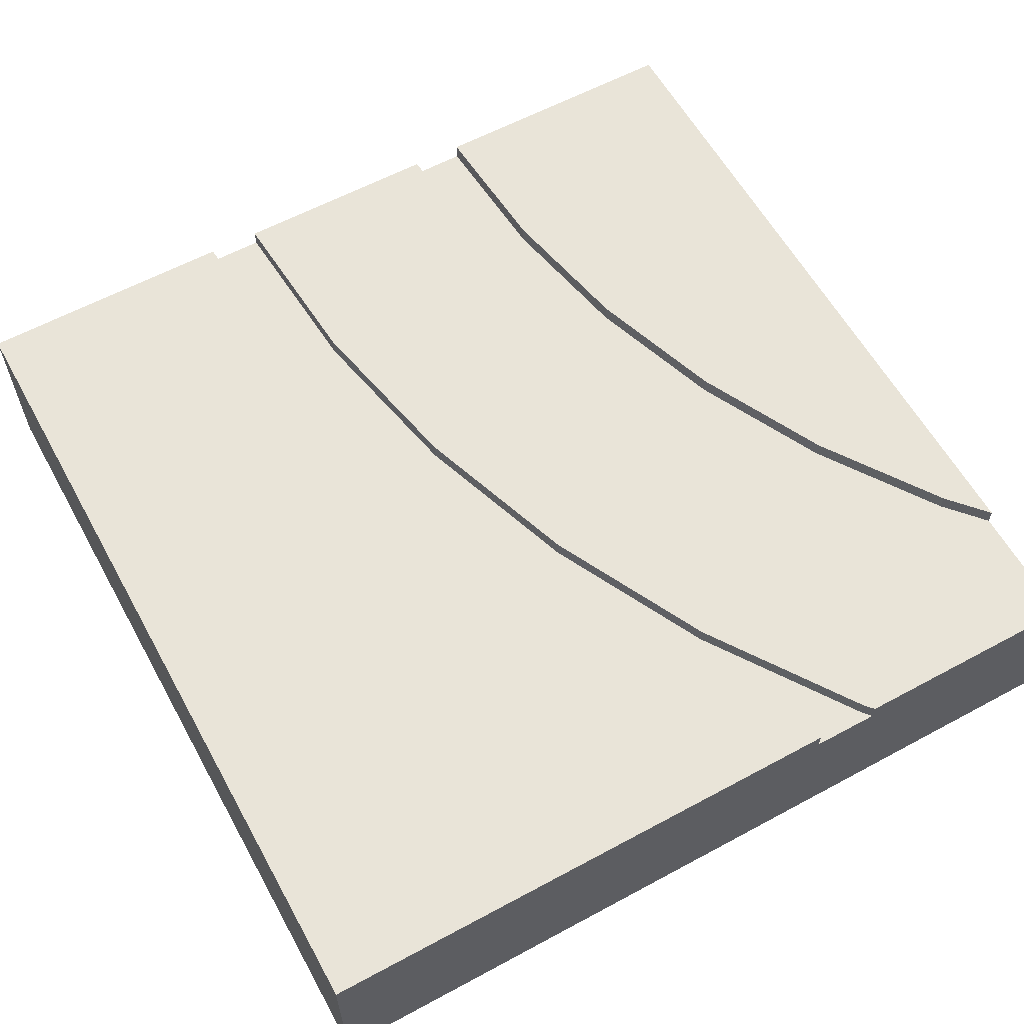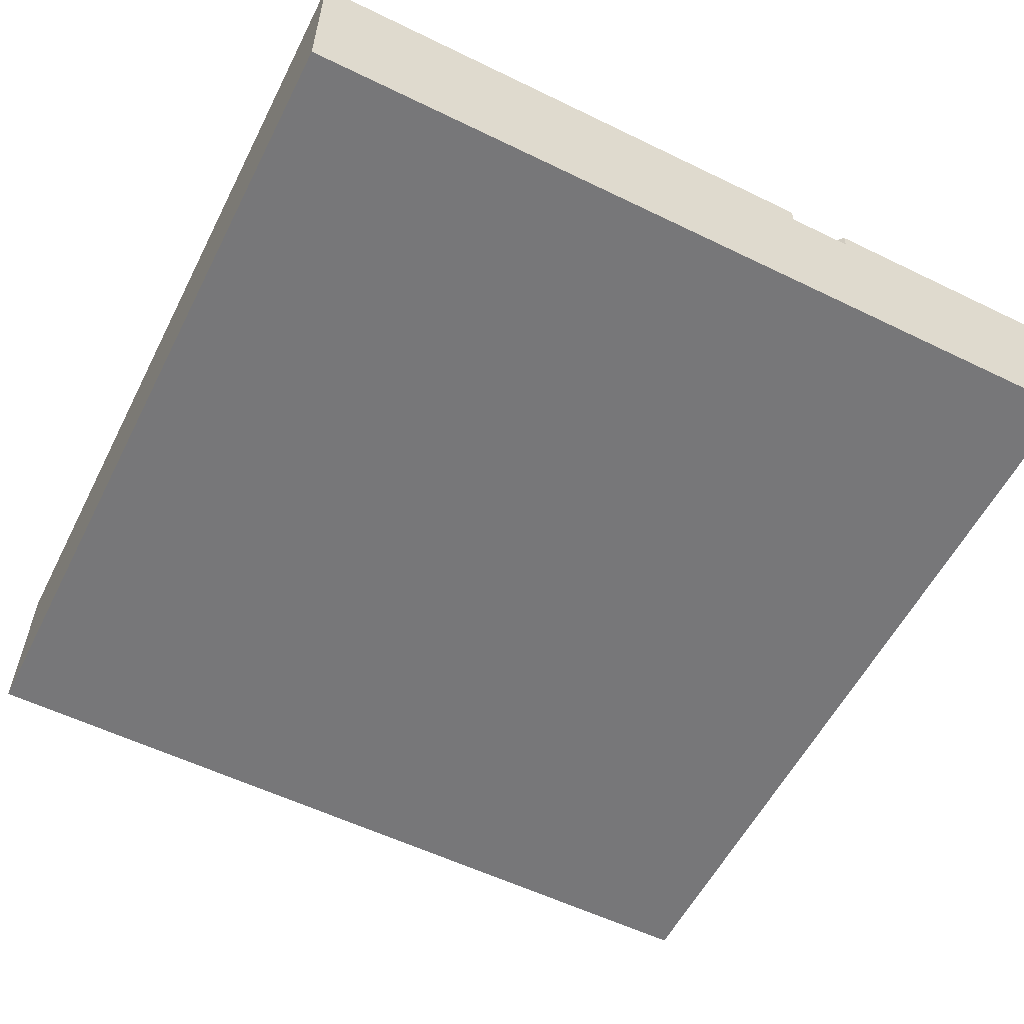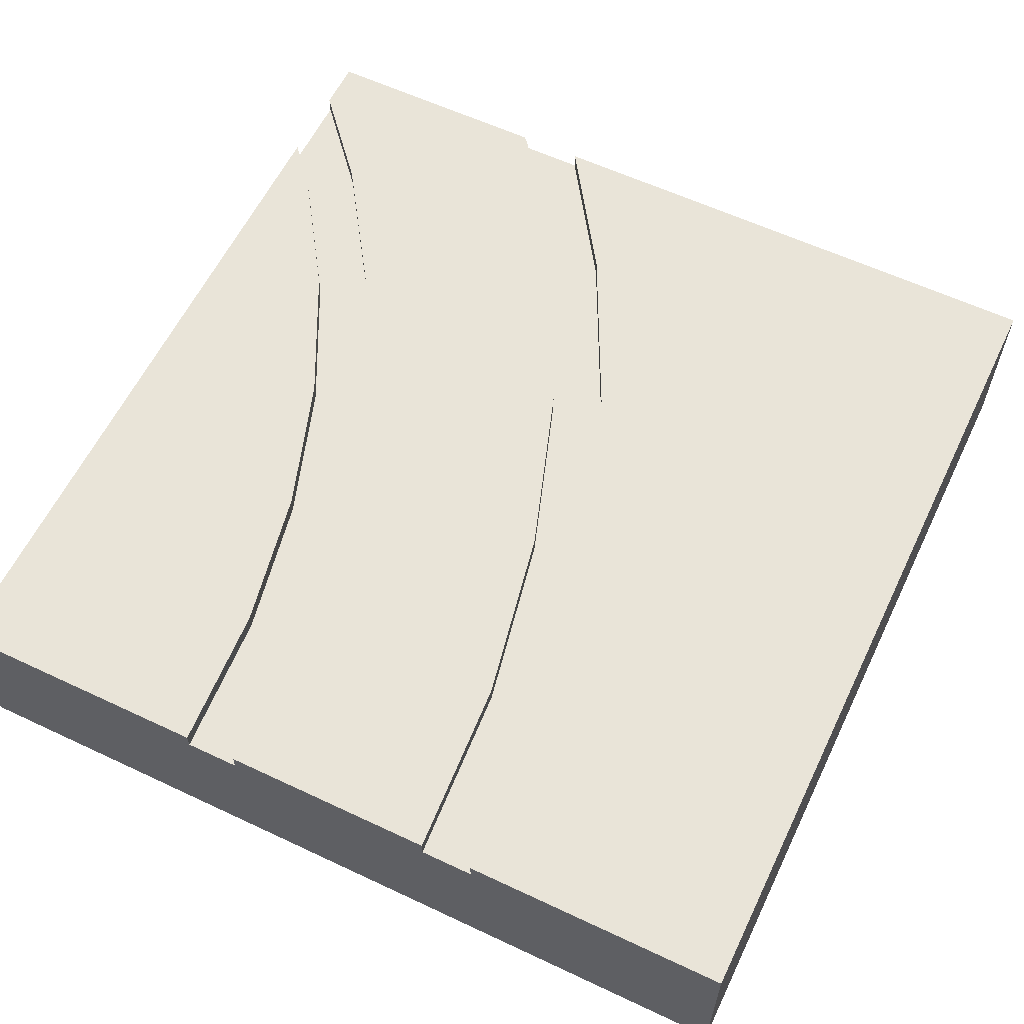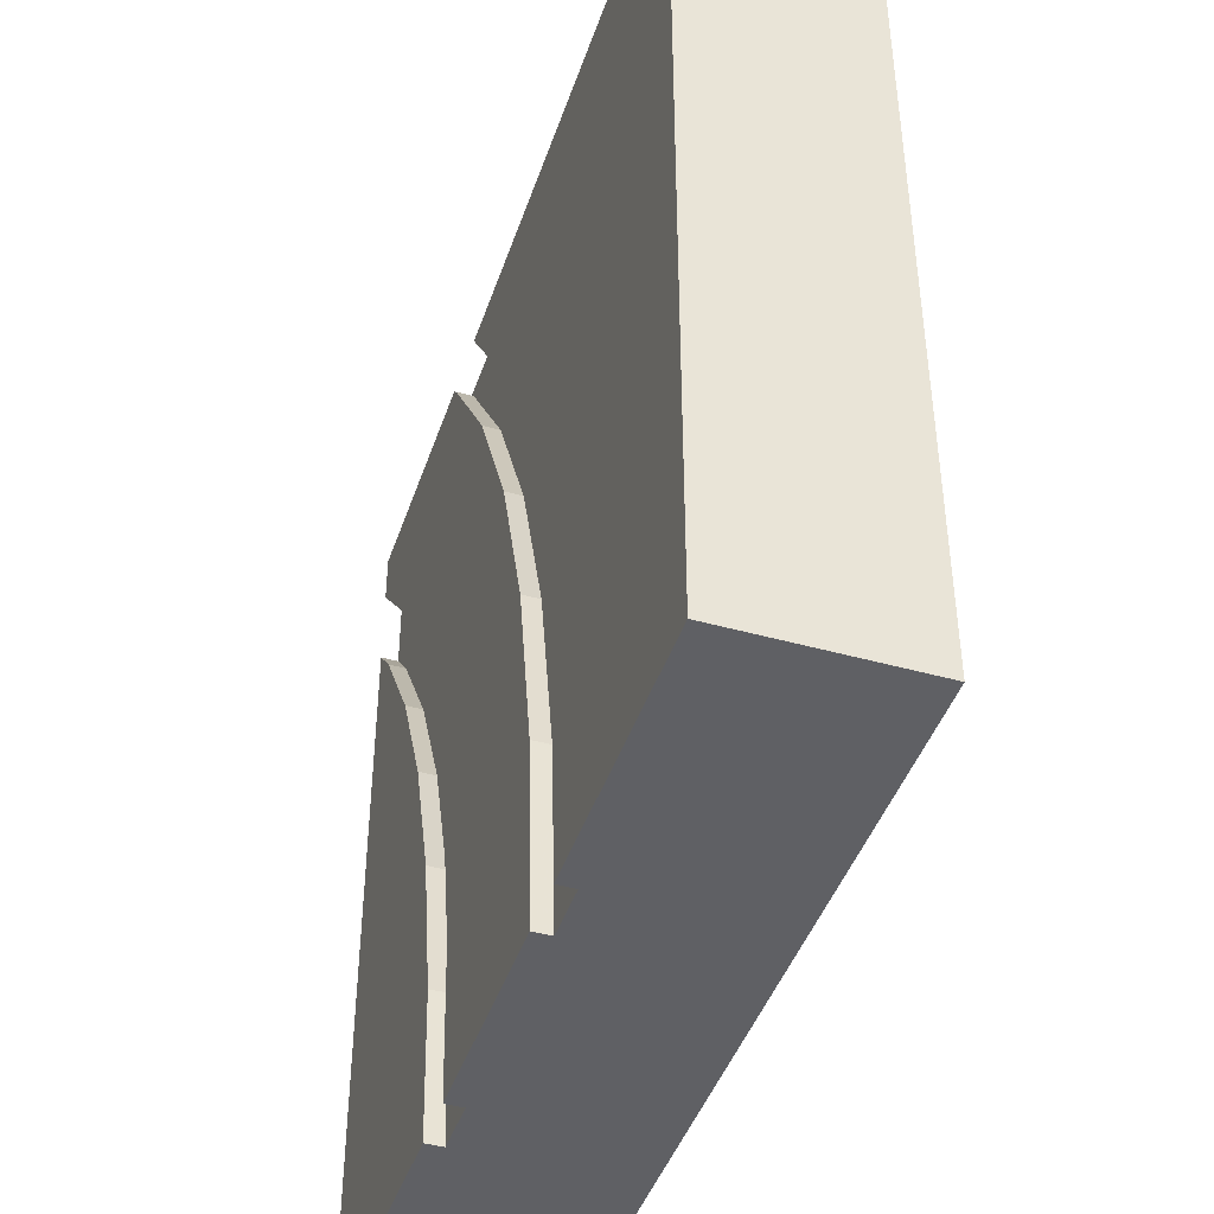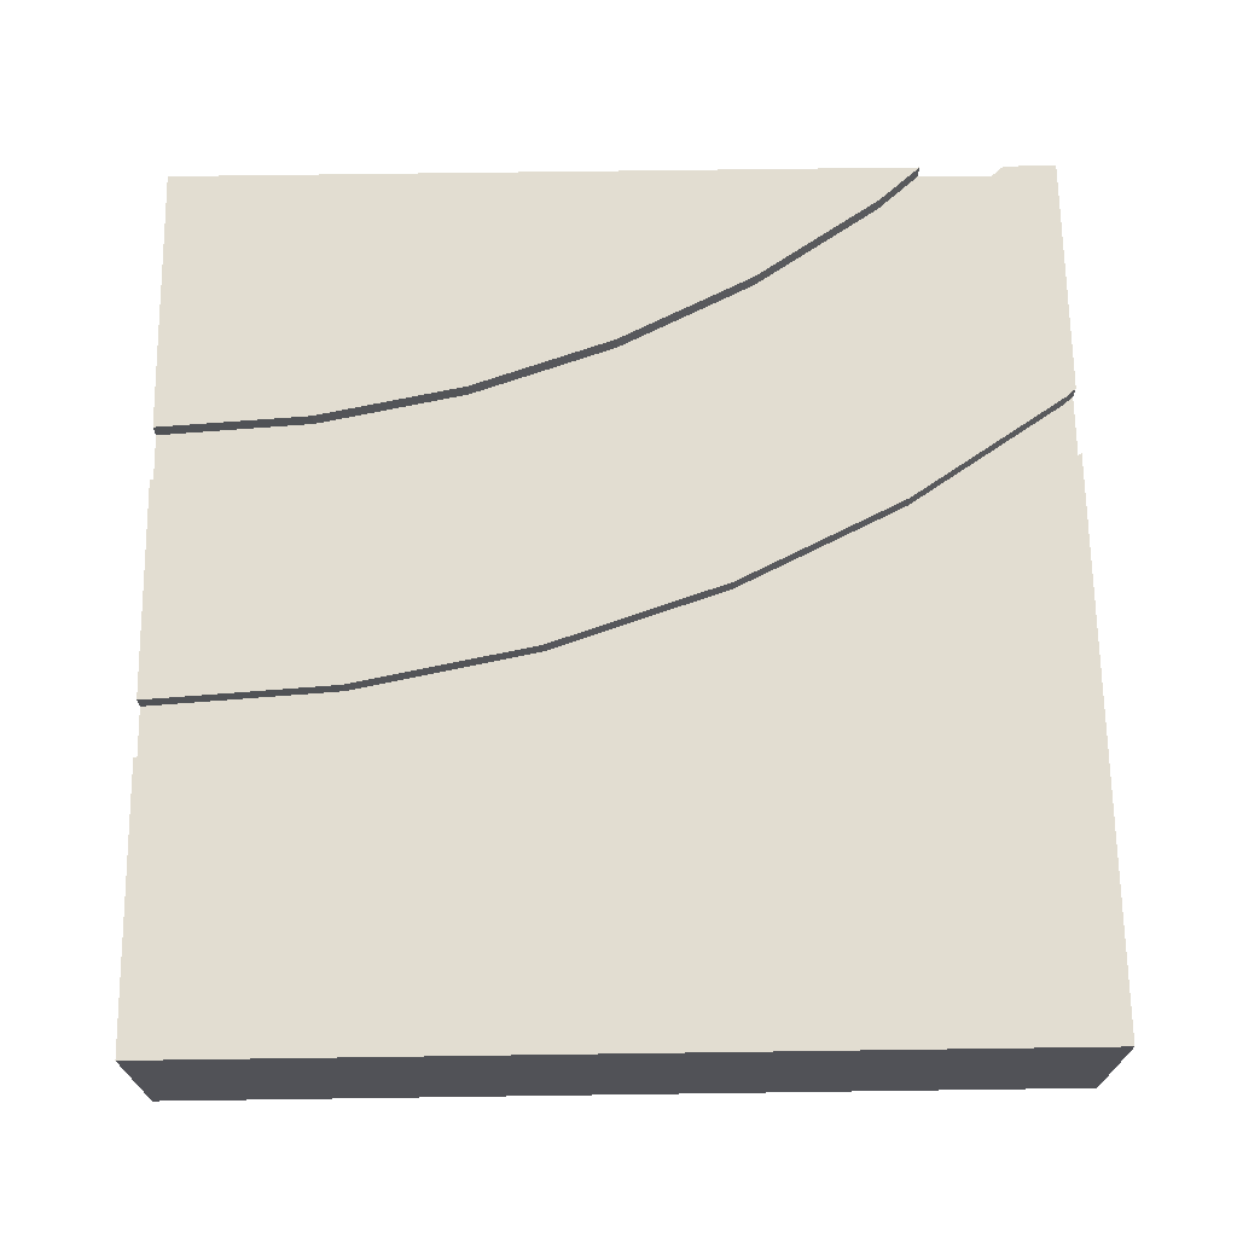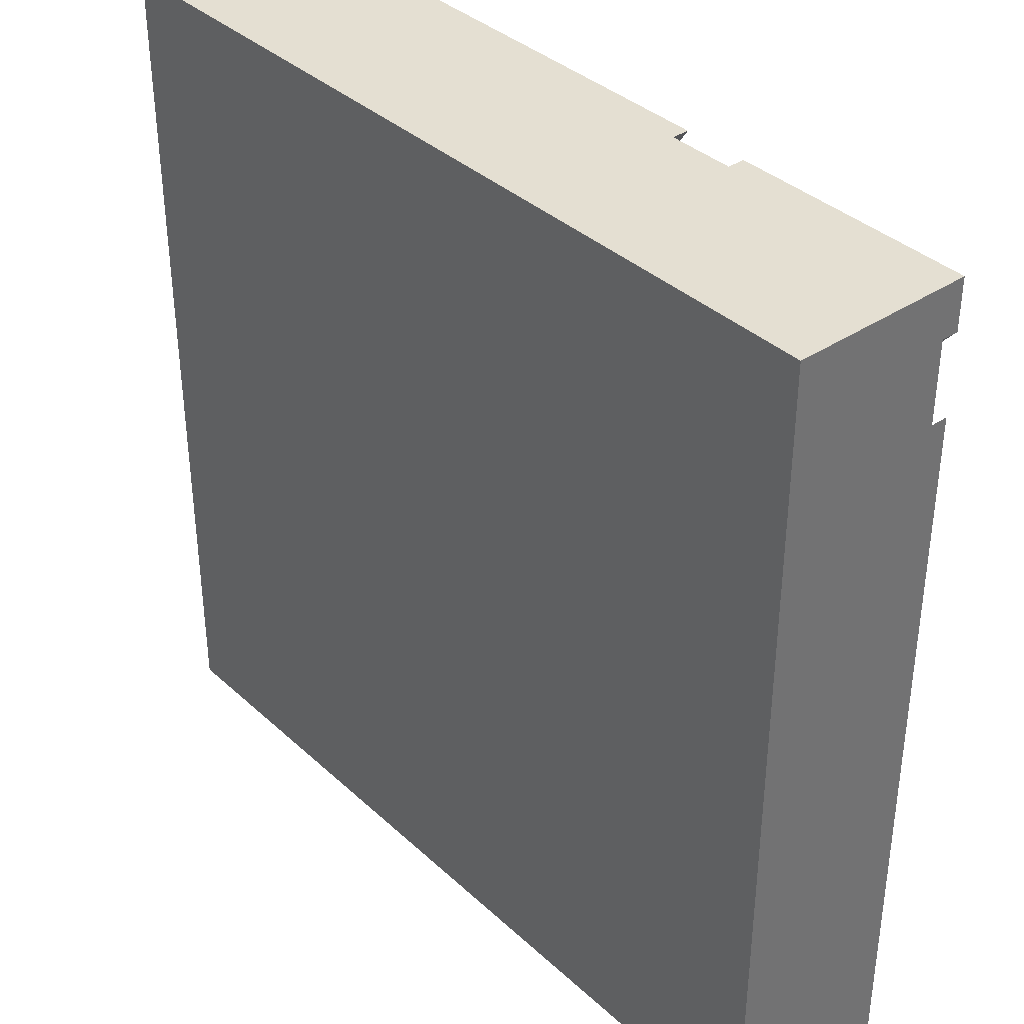
<metadata>
{"format":"obj","ext":"obj","renderer":"f3d","projection":"perspective","resolution":1024,"background":"white","views":[{"elev":60.3,"azim":-28.9,"up":"+Y"},{"elev":-57.2,"azim":-26.8,"up":"+Y"},{"elev":60.2,"azim":-154.3,"up":"+Y"},{"elev":-43.9,"azim":-108.2,"up":"+Z"},{"elev":68.5,"azim":-90.8,"up":"+Y"},{"elev":37.1,"azim":49.4,"up":"+Z"}]}
</metadata>
<code>
v 1 0 1
v 0 0 1
v 0 0 0
v 1 0 0
v 0 0.21 1
v 1 0.21 1
v 0.7202 0.21 1
v 0.7202 0.19 1
v 0.643 0.19 1
v 0.643 0.21 1
v 0 0.21 0
v 0.5386 0.21 0.8438
v 0.441 0.21 0.6458
v 0.37 0.21 0.4368
v 0.3269 0.21 0.2203
v 0.3125 0.21 0
v 0.5386 0.19 0.8438
v 0.375 0.19 0
v 0.3125 0.19 0
v 0.3269 0.19 0.2203
v 0.37 0.19 0.4368
v 0.441 0.19 0.6458
v 0.7108 0.19 0.9892
v 0.5927 0.19 0.8125
v 0.4987 0.19 0.6219
v 0.4304 0.19 0.4206
v 0.3889 0.19 0.2121
v 1 0.21 0
v 0.375 0.21 0
v 0.625 0.21 0
v 0.625 0.19 0
v 0.6875 0.19 0
v 0.6875 0.21 0
v 1 0.21 0.8461
v 1 0.19 0.8461
v 1 0.19 0.9406
v 1 0.21 0.9406
v 0.6987 0.21 0.1713
v 0.7322 0.21 0.3397
v 0.7874 0.21 0.5023
v 0.8633 0.21 0.6562
v 0.9587 0.21 0.799
v 0.6987 0.19 0.1713
v 0.6368 0.19 0.1795
v 0.6718 0.19 0.3559
v 0.7297 0.19 0.5262
v 0.8092 0.19 0.6875
v 0.9091 0.19 0.837
v 0.9587 0.19 0.799
v 0.8633 0.19 0.6562
v 0.7874 0.19 0.5023
v 0.7322 0.19 0.3397
v 0.6368 0.21 0.1795
v 0.3889 0.21 0.2121
v 0.4304 0.21 0.4206
v 0.4987 0.21 0.6219
v 0.5927 0.21 0.8125
v 0.7108 0.21 0.9892
v 0.9091 0.21 0.837
v 0.8092 0.21 0.6875
v 0.7297 0.21 0.5262
v 0.6718 0.21 0.3559
g Mesh1 Group1 Model
f 3 1 2
f 3 4 1
f 2 10 5
f 1 6 8
f 1 8 9
f 9 10 2
f 1 9 2
f 6 7 8
f 2 11 3
f 2 5 11
f 11 15 16
f 5 10 12
f 5 12 13
f 5 13 14
f 5 14 15
f 5 15 11
f 10 17 12
f 10 9 17
f 19 27 18
f 20 27 19
f 20 26 27
f 21 26 20
f 21 25 26
f 22 25 21
f 22 24 25
f 17 24 22
f 17 23 24
f 9 8 23
f 9 23 17
f 4 33 28
f 3 11 19
f 3 19 18
f 18 29 31
f 3 18 31
f 3 31 32
f 32 33 4
f 3 32 4
f 29 30 31
f 11 16 19
f 1 4 36
f 1 36 6
f 28 34 35
f 35 36 4
f 28 35 4
f 36 37 6
f 28 33 38
f 28 38 39
f 28 39 40
f 28 40 41
f 28 41 42
f 28 42 34
f 33 43 38
f 33 32 43
f 31 43 32
f 44 43 31
f 44 52 43
f 45 52 44
f 45 51 52
f 46 51 45
f 46 50 51
f 47 50 46
f 47 49 50
f 48 49 47
f 48 35 49
f 48 36 35
f 53 31 30
f 53 44 31
f 29 53 30
f 54 53 29
f 54 62 53
f 55 62 54
f 55 61 62
f 56 61 55
f 56 60 61
f 57 60 56
f 57 59 60
f 58 6 37
f 58 37 59
f 58 59 57
f 58 7 6
f 29 27 54
f 29 18 27
f 54 26 55
f 54 27 26
f 55 25 56
f 55 26 25
f 56 24 57
f 56 25 24
f 57 23 58
f 57 24 23
f 58 8 7
f 58 23 8
f 37 48 59
f 37 36 48
f 59 47 60
f 59 48 47
f 60 46 61
f 60 47 46
f 61 45 62
f 61 46 45
f 62 44 53
f 62 45 44
f 42 35 34
f 42 49 35
f 41 49 42
f 41 50 49
f 40 50 41
f 40 51 50
f 39 51 40
f 39 52 51
f 38 52 39
f 38 43 52
f 15 19 16
f 15 20 19
f 14 20 15
f 14 21 20
f 13 21 14
f 13 22 21
f 12 22 13
f 12 17 22

</code>
